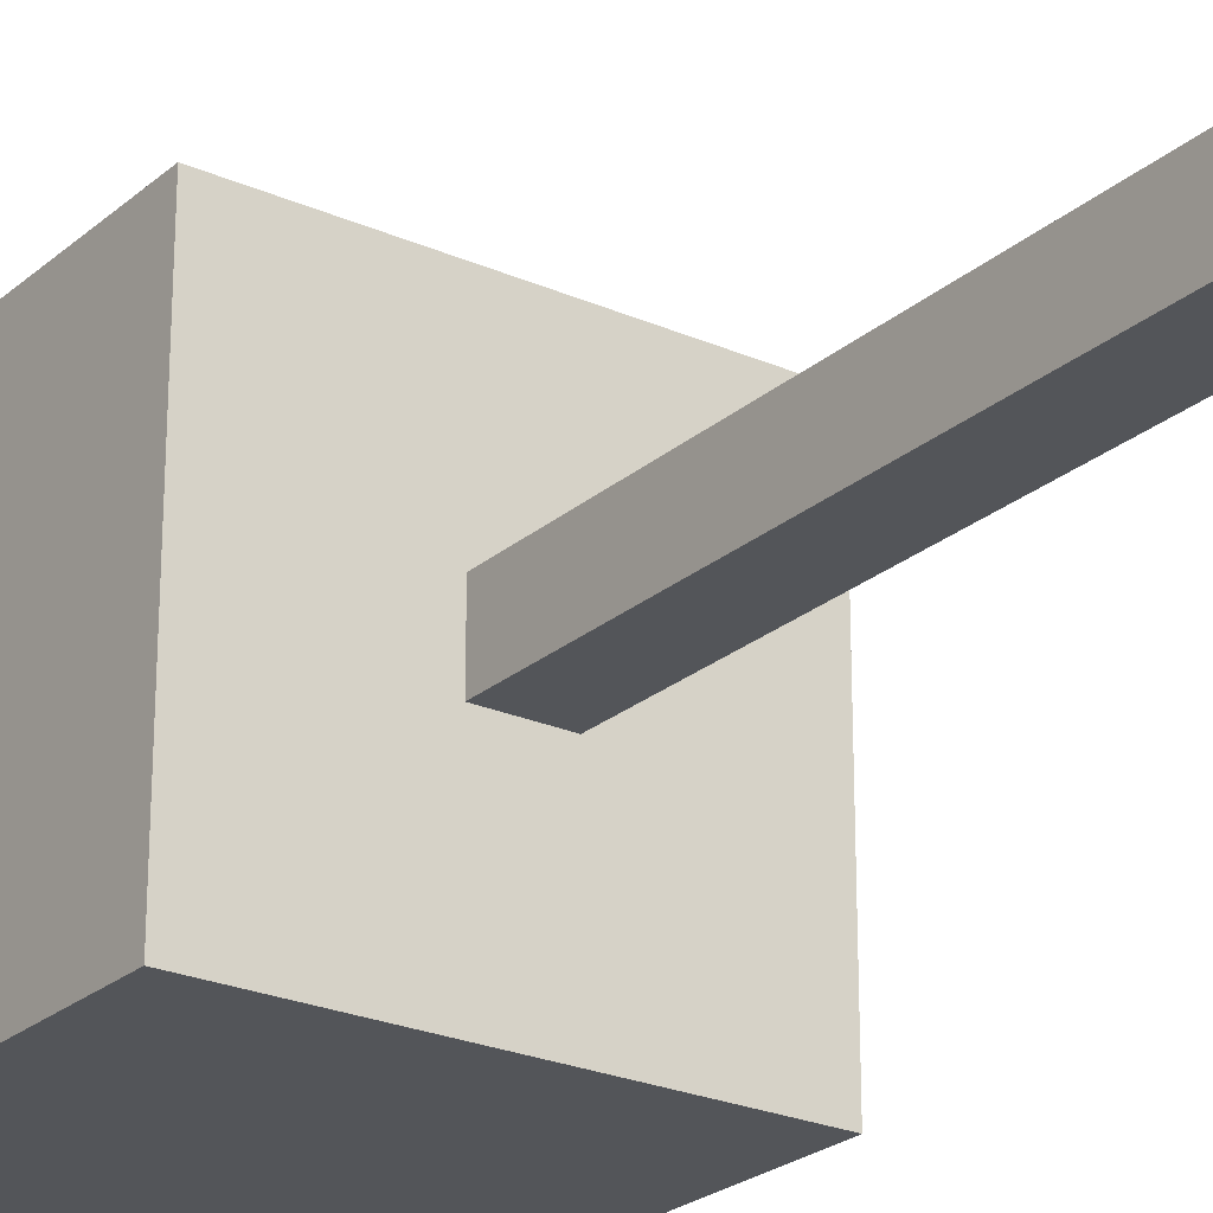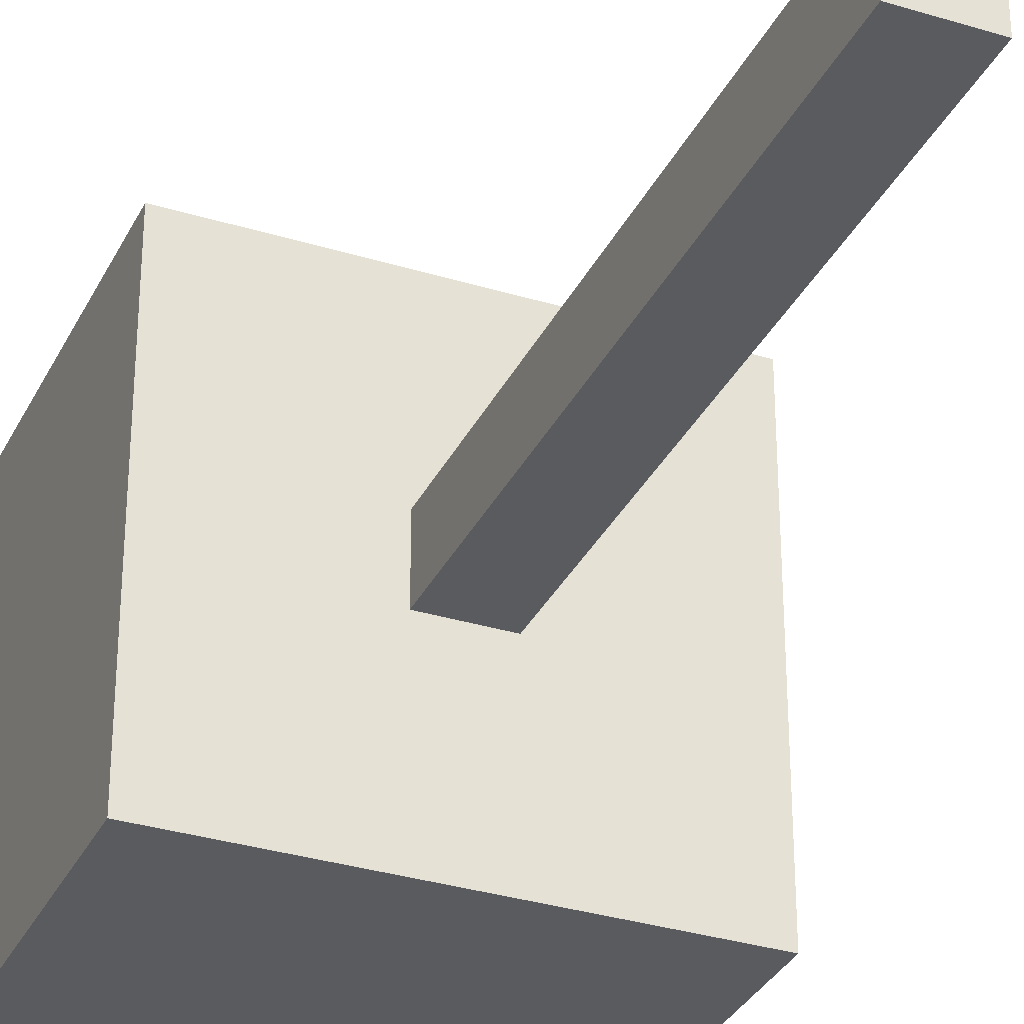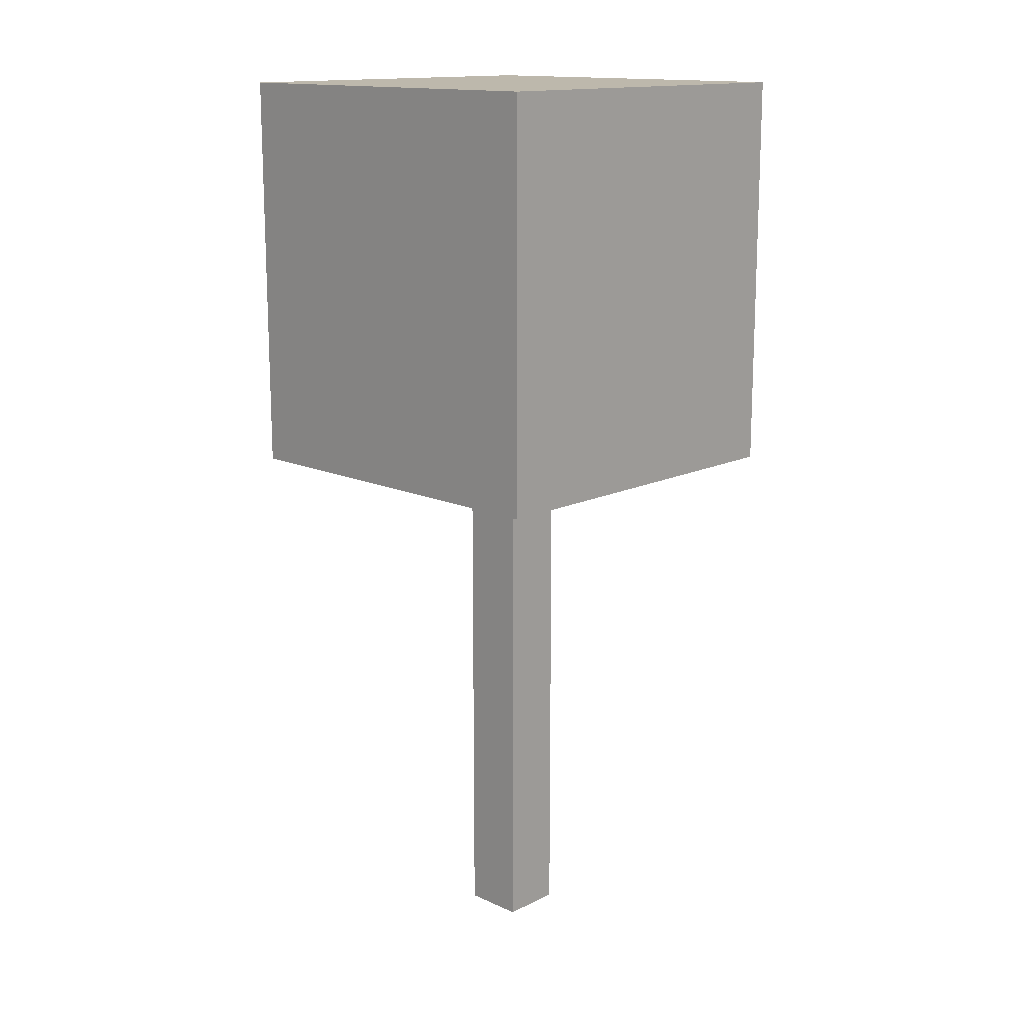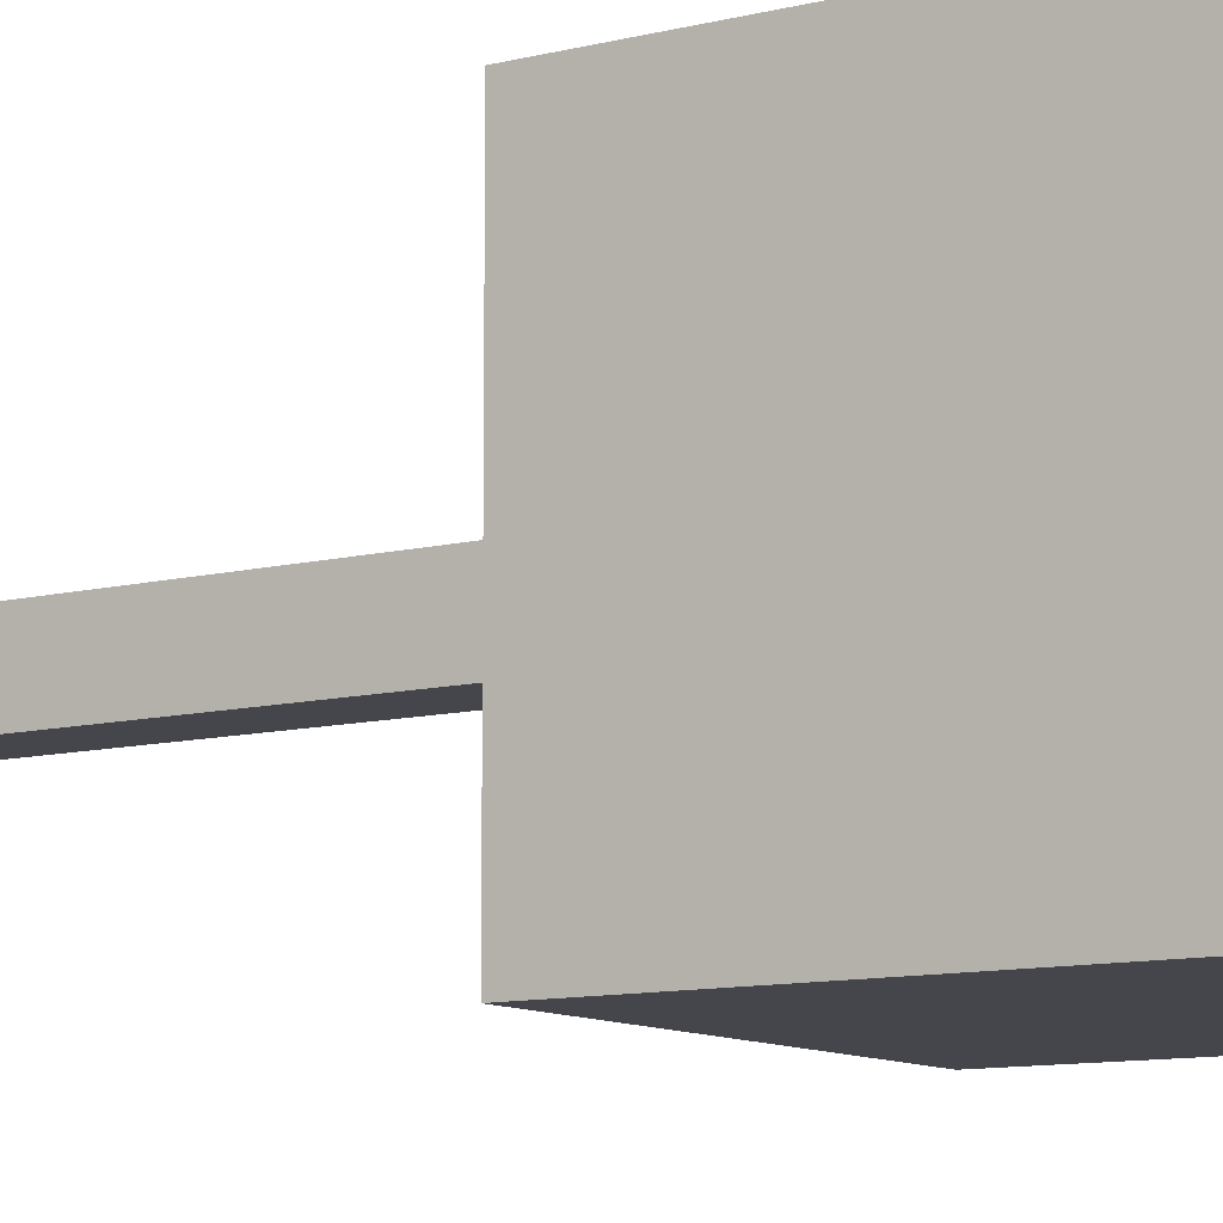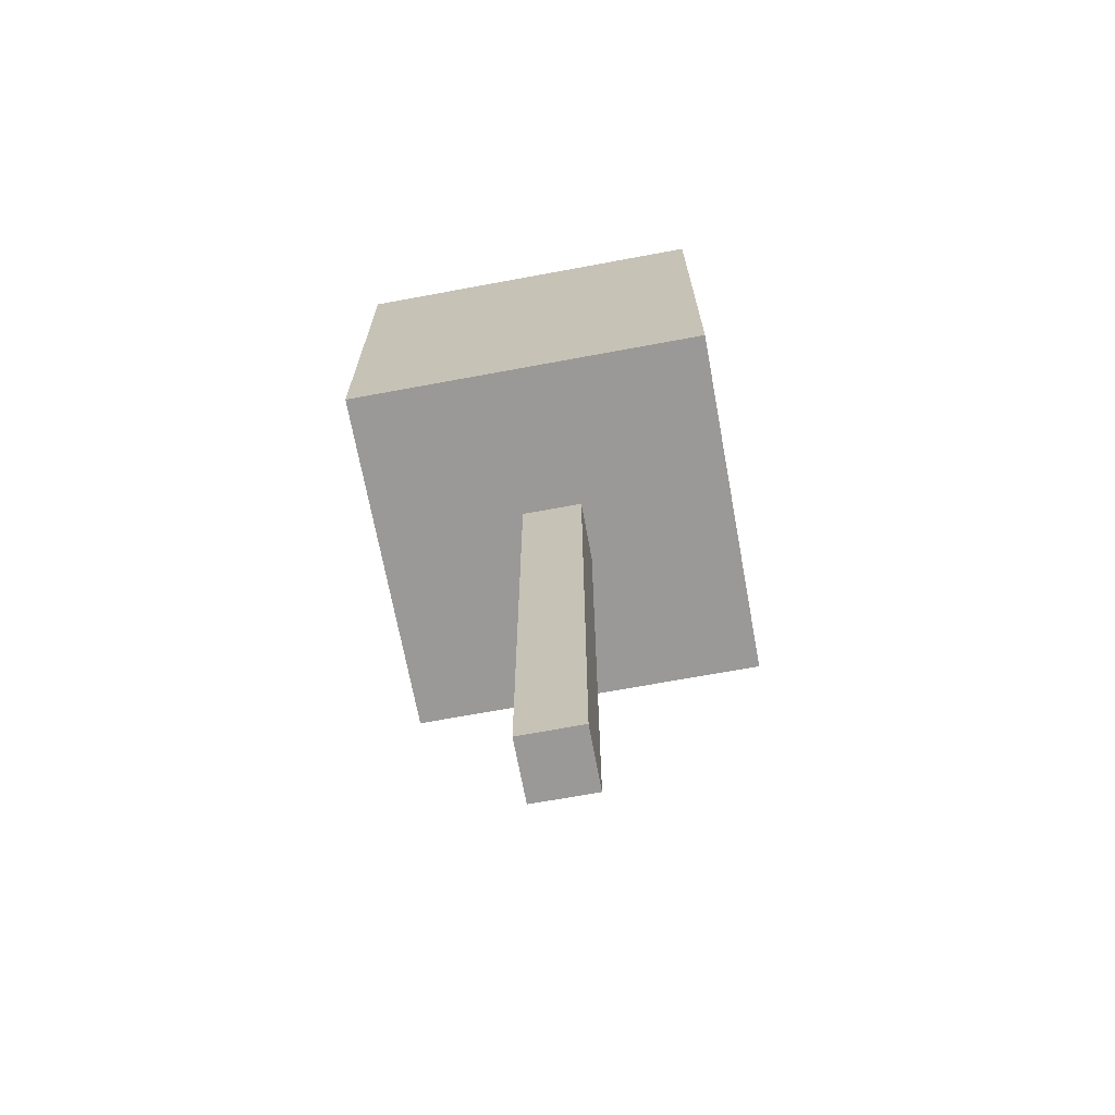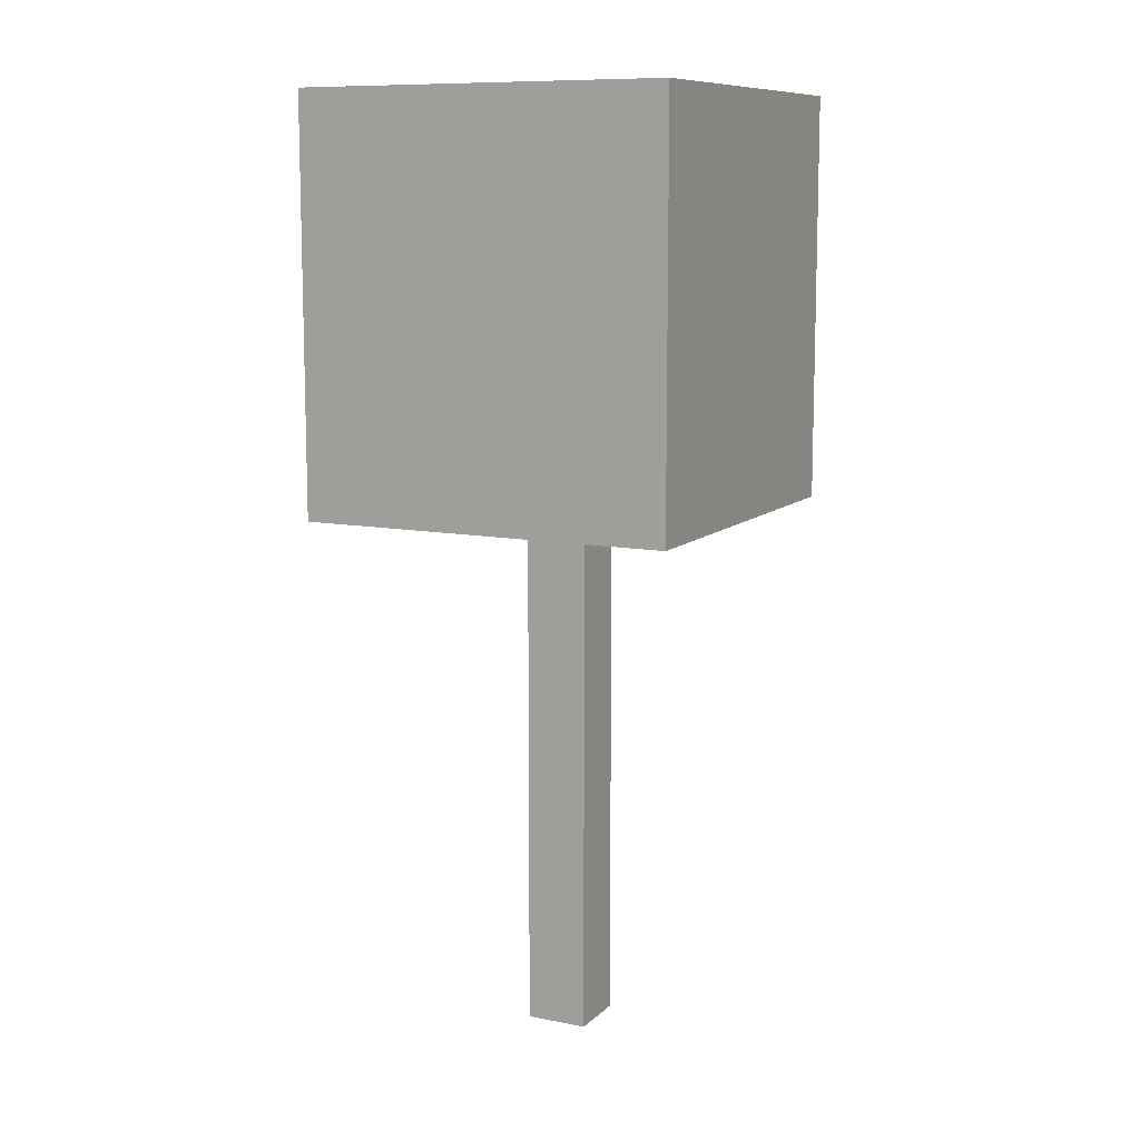
<metadata>
{"format":"obj","ext":"obj","renderer":"f3d","projection":"perspective","resolution":1024,"background":"white","views":[{"elev":-24.3,"azim":-36.0,"up":"+Z"},{"elev":-32.8,"azim":-23.0,"up":"+Z"},{"elev":14.8,"azim":-136.0,"up":"+Y"},{"elev":-10.1,"azim":123.2,"up":"+Z"},{"elev":-69.0,"azim":10.5,"up":"+Y"},{"elev":10.3,"azim":-63.5,"up":"+Y"}]}
</metadata>
<code>
o
v -0.6 1.7 0.6
v -0.6 1.7 -0.6
v -0.6 3 0.6
v -0.6 3 -0.6
v -0.1 0 0.1
v -0.1 0 -0.1
v -0.1 1.7 0.1
v -0.1 1.7 -0.1
v 0.1 0 0.1
v 0.1 0 -0.1
v 0.1 1.7 0.1
v 0.1 1.7 -0.1
v 0.6 1.7 0.6
v 0.6 1.7 -0.6
v 0.6 3 0.6
v 0.6 3 -0.6
v -0.6 1.7 0.6
v -0.6 3 0.6
v 0.6 1.7 0.6
v 0.6 3 0.6
v -0.1 0 0.1
v -0.1 1.7 0.1
v 0.1 0 0.1
v 0.1 1.7 0.1
v -0.1 0 -0.1
v -0.1 1.7 -0.1
v 0.1 0 -0.1
v 0.1 1.7 -0.1
v -0.6 1.7 -0.6
v -0.6 3 -0.6
v 0.6 1.7 -0.6
v 0.6 3 -0.6
v -0.1 0 0.1
v 0.1 0 0.1
v -0.1 0 -0.1
v 0.1 0 -0.1
v -0.6 1.7 0.6
v 0.6 1.7 0.6
v -0.1 1.7 0.1
v 0.1 1.7 0.1
v -0.1 1.7 -0.1
v 0.1 1.7 -0.1
v -0.6 1.7 -0.6
v 0.6 1.7 -0.6
v -0.6 3 0.6
v 0.6 3 0.6
v -0.6 3 -0.6
v 0.6 3 -0.6
f 3 2 1
f 4 2 3
f 7 6 5
f 8 6 7
f 9 10 11
f 11 10 12
f 13 14 15
f 15 14 16
f 19 18 17
f 20 18 19
f 23 22 21
f 24 22 23
f 25 26 27
f 27 26 28
f 29 30 31
f 31 30 32
f 35 34 33
f 36 34 35
f 39 38 37
f 40 38 39
f 41 39 37
f 42 38 40
f 43 41 37
f 43 42 41
f 44 38 42
f 44 42 43
f 45 46 47
f 47 46 48

</code>
